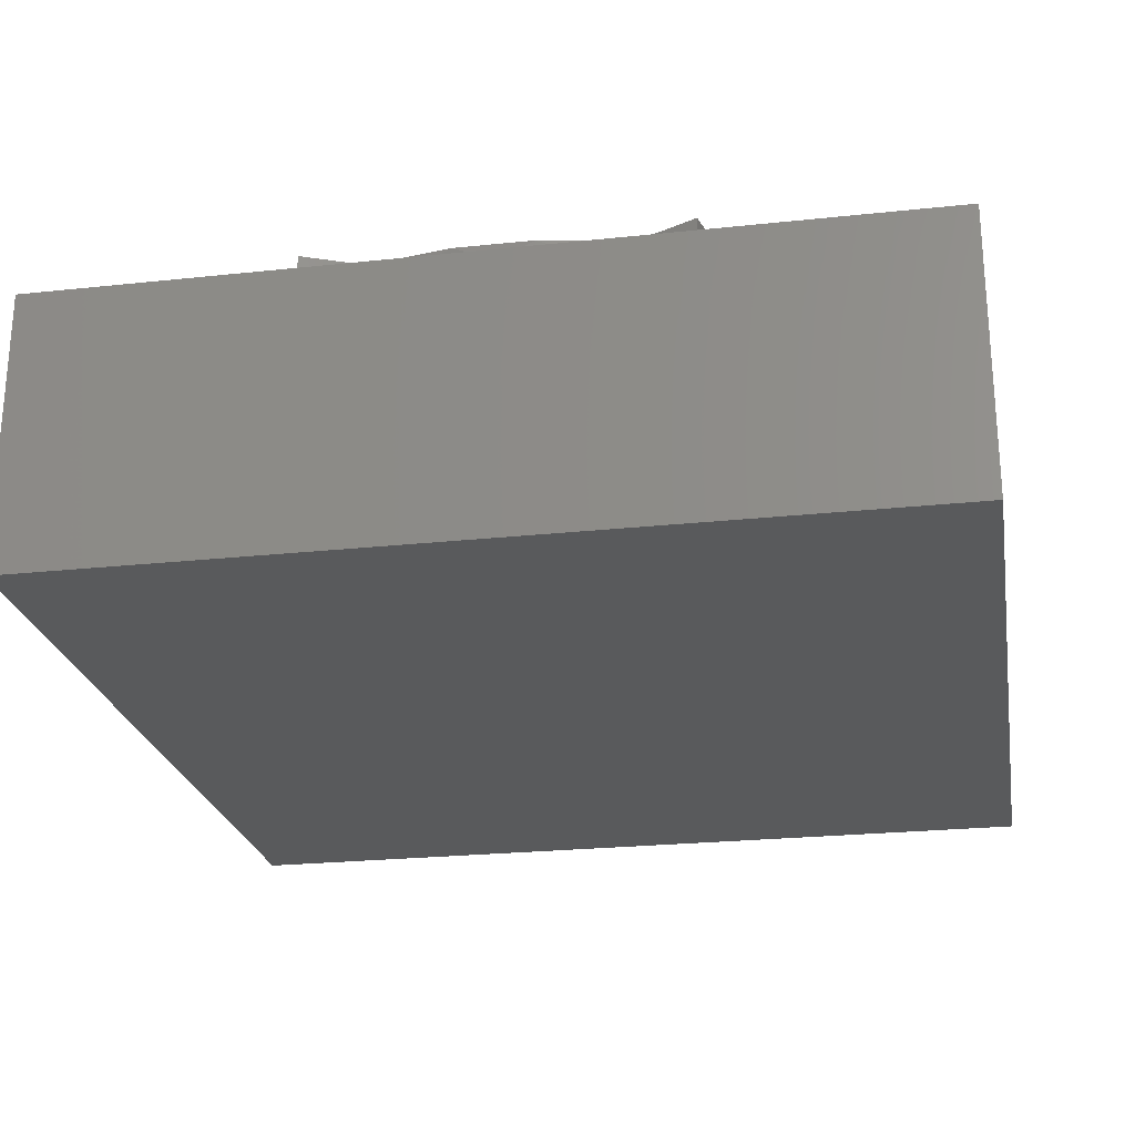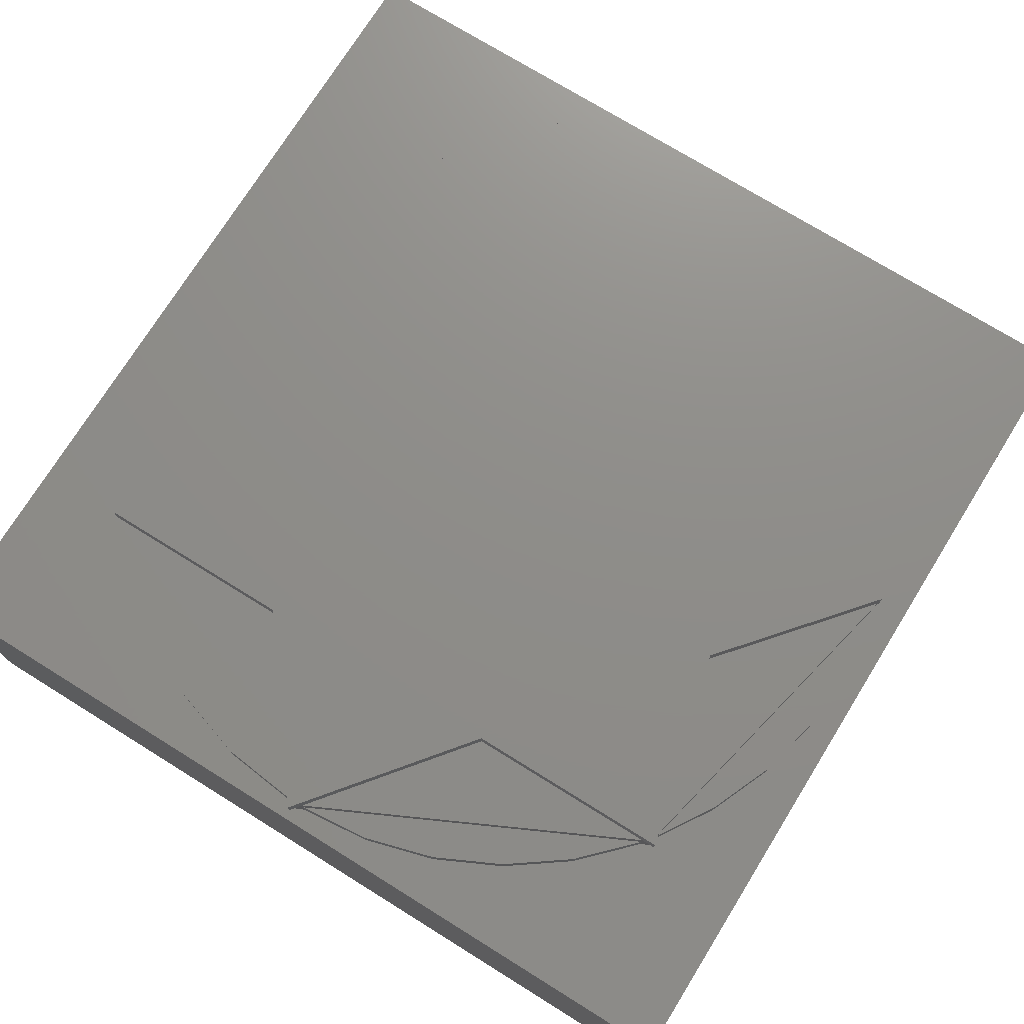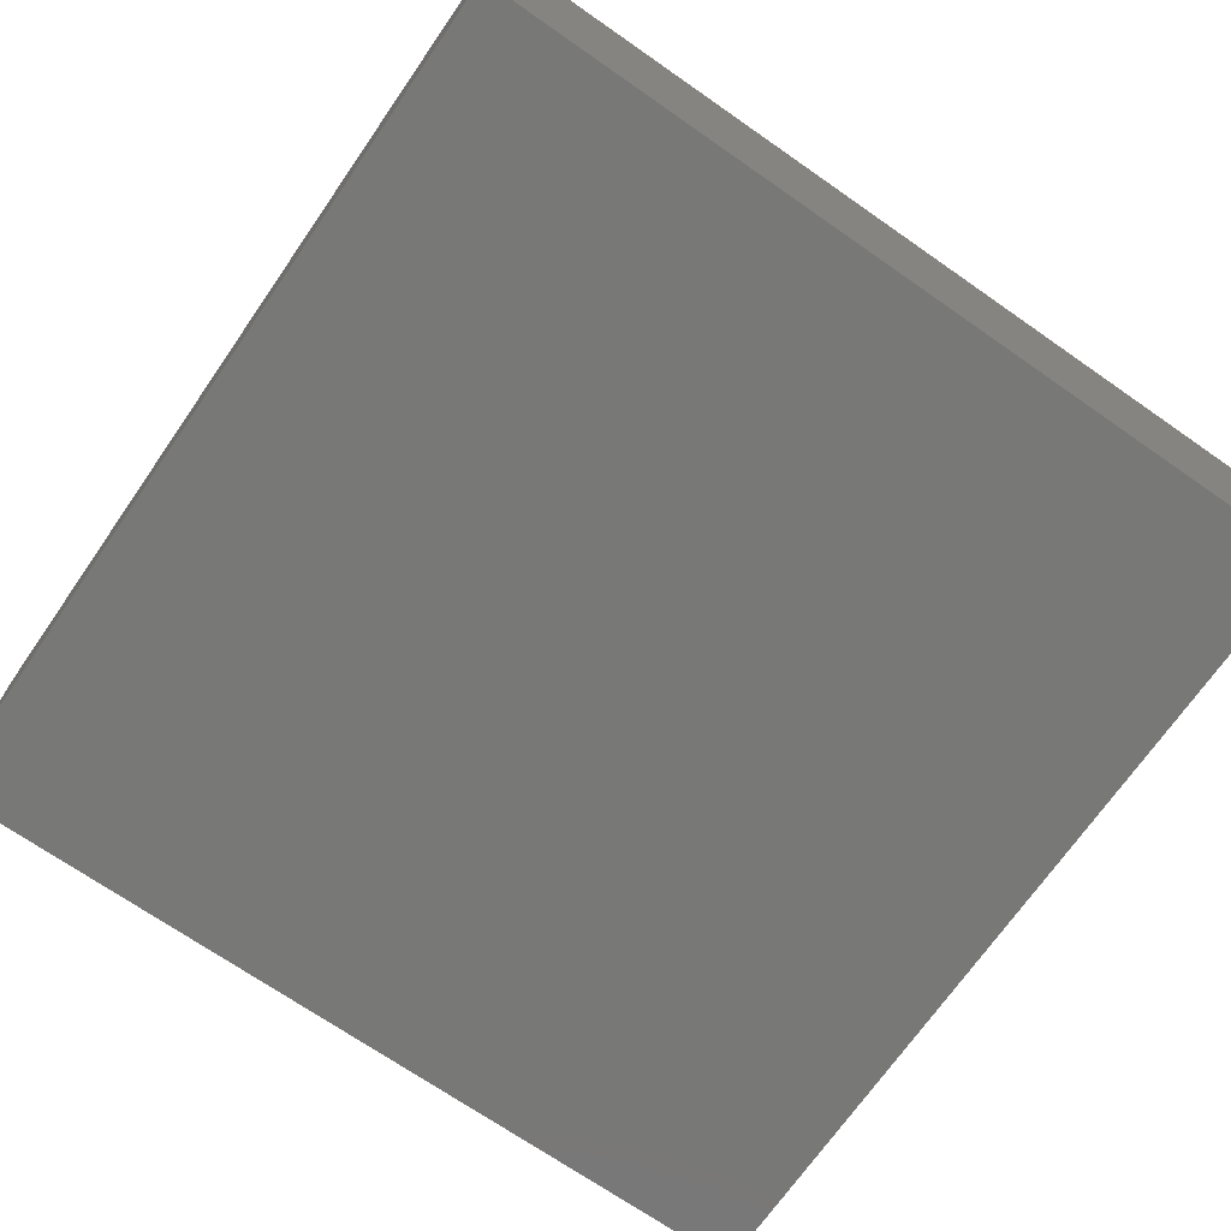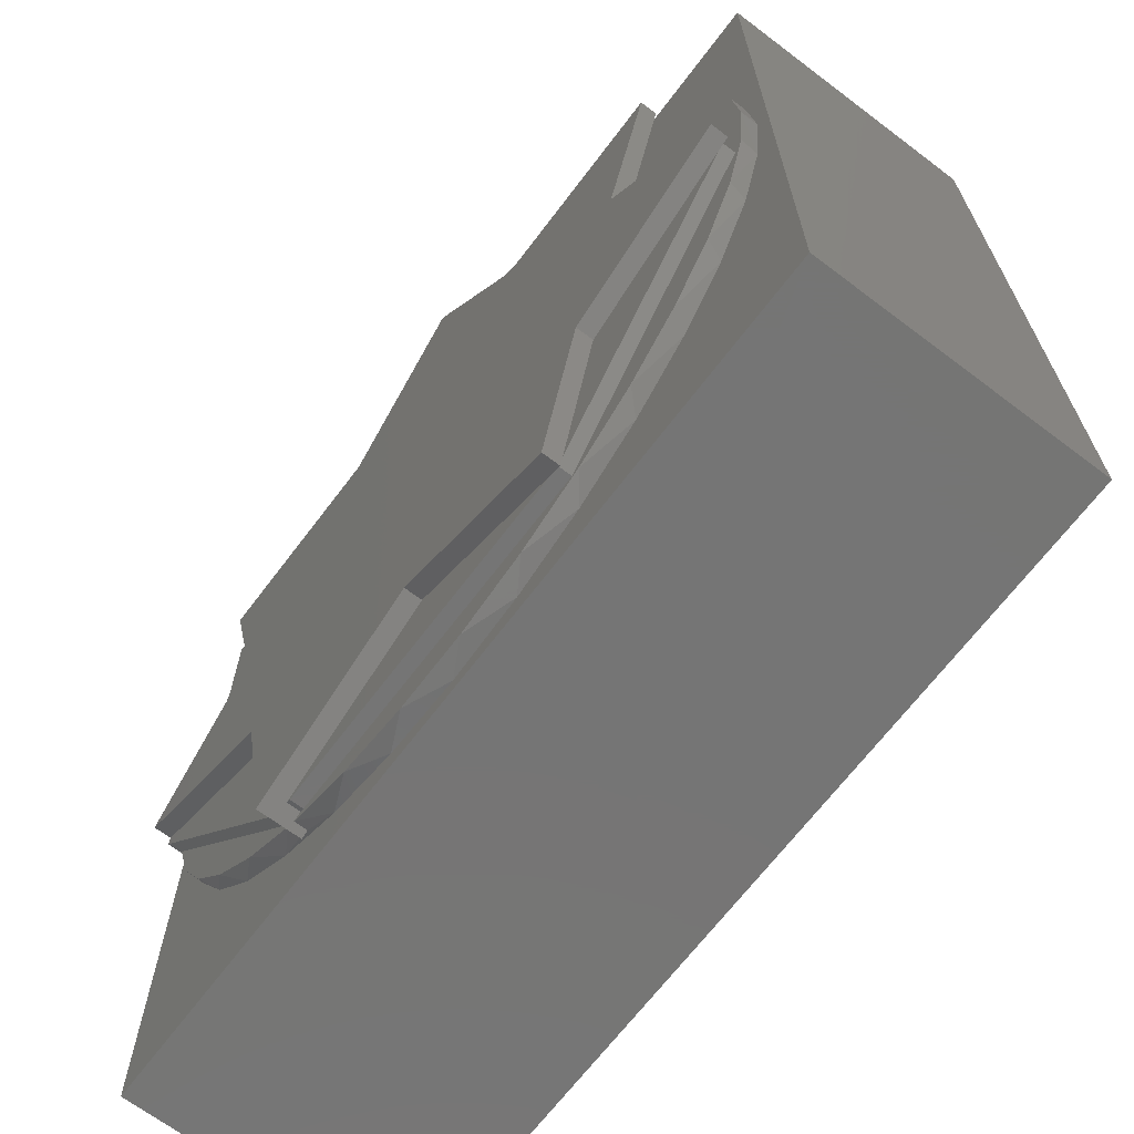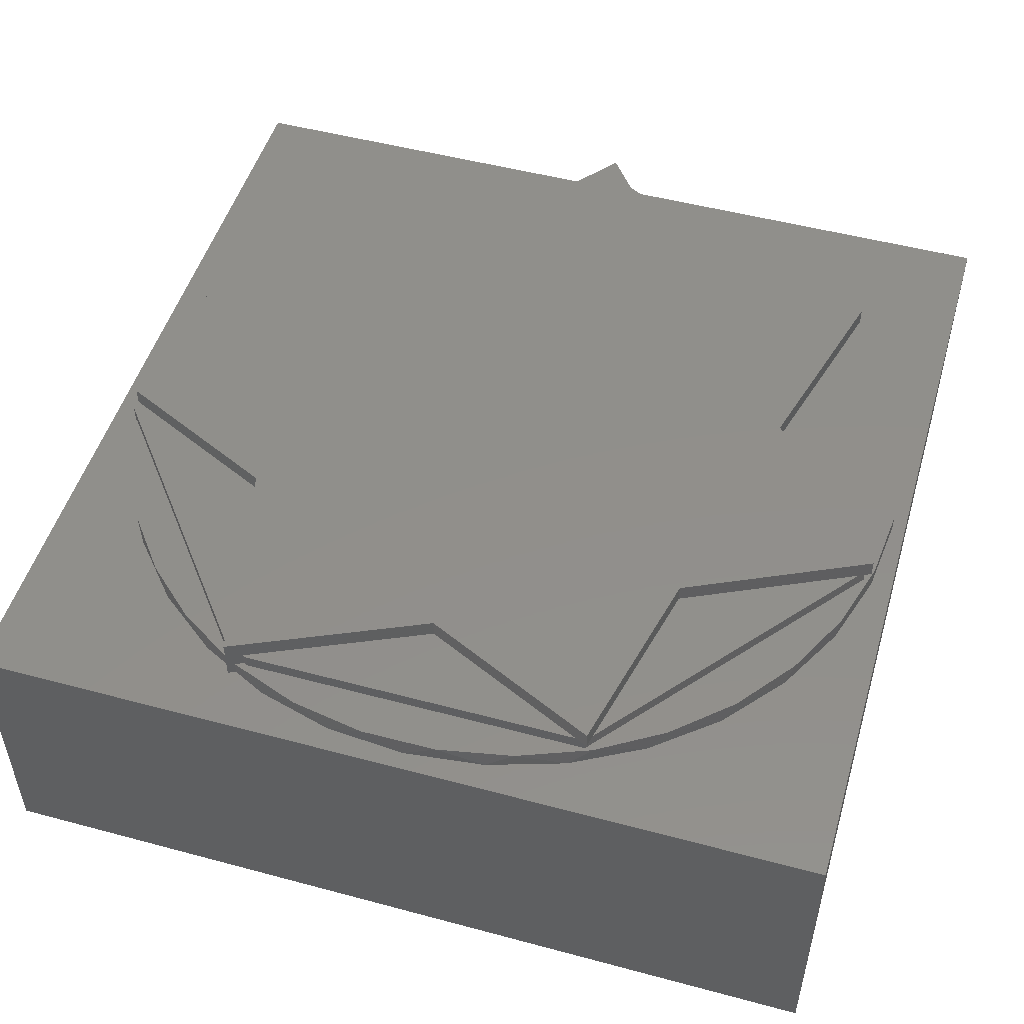
<metadata>
{"format":"stl","ext":"stl","renderer":"f3d","projection":"perspective","resolution":1024,"background":"white","views":[{"elev":-24.0,"azim":10.1,"up":"+Z"},{"elev":74.0,"azim":-148.2,"up":"+Z"},{"elev":-70.7,"azim":55.2,"up":"+Z"},{"elev":-67.6,"azim":52.9,"up":"+Y"},{"elev":50.3,"azim":16.4,"up":"+Z"}]}
</metadata>
<code>
# stl→obj: 232 verts, 444 faces
v -0.569 0.4674 0.5312
v -0.584 0.46 0.5312
v -0.5939 0.4674 0.5312
v -0.5877 0.4434 0.5312
v 0.5877 0.4434 0.5312
v 0.5841 0.4599 0.5312
v 0.5939 0.4674 0.5312
v 0.5691 0.4674 0.5312
v 0.02284 0.7405 0.5312
v 0.007454 0.7482 0.5312
v 0.007962 0.7607 0.5312
v -0.007759 0.7408 0.5312
v 0.7103 -0.1751 0.5312
v 0.7206 -0.162 0.5312
v 0.7326 -0.1644 0.5312
v 0.717 -0.1456 0.5312
v 0.5015 0.113 0.5625
v 0.4084 -0.3188 0.5625
v 0.7326 -0.1644 0.5625
v 0.007089 -0.5188 0.5625
v 0.2105 0.4858 0.5625
v 0.007962 0.7607 0.5625
v -0.4147 -0.2899 0.5625
v -0.5015 0.113 0.5625
v -0.7172 -0.1458 0.5625
v 0.2356 0.4674 0.5625
v 0.3313 -0.6732 0.5625
v 0.5939 0.4674 0.5625
v -0.2236 0.4674 0.5625
v -0.5939 0.4674 0.5625
v -0.3315 -0.6727 0.5625
v -0.717 -0.1459 0.5312
v -0.4147 -0.2899 0.5312
v -0.5015 0.113 0.5312
v -0.2236 0.4674 0.5312
v 0.2105 0.4858 0.5312
v 0.2356 0.4674 0.5312
v 0.5015 0.113 0.5312
v 0.4084 -0.3188 0.5312
v 0.3365 -0.6496 0.5312
v 0.3313 -0.6732 0.5312
v 0.3094 -0.6627 0.5312
v 0.3261 -0.6627 0.5312
v 0.007089 -0.5188 0.5312
v -0.3315 -0.6727 0.4844
v -0.3346 -0.6583 0.5078
v -0.3346 -0.6583 0.4844
v -0.337 -0.6474 0.5312
v -0.337 -0.6474 0.5078
v -0.3181 -0.6666 0.4844
v -0.3181 -0.6666 0.5078
v -0.3033 -0.6599 0.5078
v -0.3033 -0.6599 0.5312
v -0.2955 -0.6627 0.5312
v -0.2955 -0.6627 0.5078
v 0.3261 -0.6627 0.5078
v -0.2608 -0.6917 0.4766
v -0.3891 -0.6269 0.4766
v 0.7354 -0.1431 0.4766
v 0.6996 -0.267 0.5078
v 0.6942 -0.2808 0.4766
v 0.639 -0.3892 0.5078
v 0.6271 -0.4079 0.4766
v 0.5571 -0.4983 0.5078
v 0.5368 -0.5198 0.4766
v 0.4566 -0.5905 0.5078
v 0.4266 -0.6121 0.4766
v 0.3409 -0.6627 0.5078
v 0.3007 -0.6815 0.4766
v 0.214 -0.7125 0.5078
v 0.1638 -0.7252 0.4766
v 0.08004 -0.7383 0.5078
v 0.02096 -0.7417 0.4766
v -0.05635 -0.7391 0.5078
v -0.1223 -0.7304 0.4766
v -0.1906 -0.7149 0.5078
v -0.4423 -0.5899 0.5078
v -0.5026 -0.5387 0.4766
v -0.5368 -0.5041 0.5078
v -0.5969 -0.4302 0.4766
v -0.6151 -0.4034 0.5078
v -0.6685 -0.3055 0.4766
v 0.7493 0 0.4766
v 0.7493 -1.817e-16 0.5078
v 0.7368 -0.1358 0.5078
v -0.7148 -0.1694 0.5078
v -0.7148 -0.1694 0.4766
v -0.675 -0.2907 0.5078
v -0.7185 -0.1526 0.4766
v -0.7304 -0.07672 0.4766
v -0.7206 -0.162 0.4766
v -0.7734 -0.7734 0.4766
v 0.7734 -0.7734 0.4766
v -0.7344 -2.386e-16 0.4766
v -0.7734 0.7734 0.4766
v -0.7249 0.1181 0.4766
v -0.6968 0.2331 0.4766
v -0.6507 0.3423 0.4766
v -0.5878 0.4427 0.4766
v -0.584 0.46 0.4766
v -0.5684 0.4676 0.4766
v -0.4787 0.5604 0.4766
v -0.3742 0.6361 0.4766
v -0.2582 0.6927 0.4766
v -0.1341 0.7282 0.4766
v -0.005756 0.7417 0.4766
v 0.007454 0.7482 0.4766
v 0.7734 0.7734 0.4766
v 0.02031 0.7417 0.4766
v 0.1632 0.7253 0.4766
v 0.3002 0.6816 0.4766
v 0.4263 0.6123 0.4766
v 0.5366 0.52 0.4766
v 0.627 0.4081 0.4766
v 0.6941 0.2809 0.4766
v 0.7354 0.1432 0.4766
v 0.7354 0.143 0.5078
v 0.6942 0.2806 0.5078
v 0.6273 0.4076 0.5078
v 0.5371 0.5194 0.5078
v 0.4271 0.6118 0.5078
v 0.3014 0.6812 0.5078
v 0.1646 0.725 0.5078
v 0.02162 0.7411 0.5078
v 0.02031 0.7417 0.5078
v 0.7206 -0.162 0.5078
v -0.7344 -2.386e-16 0.5078
v -0.7249 0.1181 0.5078
v -0.6968 0.2331 0.5078
v -0.6507 0.3423 0.5078
v -0.5878 0.4427 0.5078
v -0.5684 0.4676 0.5078
v -0.4789 0.5602 0.5078
v -0.3746 0.6359 0.5078
v -0.2589 0.6924 0.5078
v -0.1351 0.728 0.5078
v -0.007759 0.7408 0.5078
v -0.7734 -0.7734 -0.02344
v 0.7734 -0.7734 -0.02344
v 0.7734 0.7734 -0.02344
v -0.7734 0.7734 -0.02344
v -0.2881 0.6042 0.5078
v 0.5841 0.4599 0.5078
v -0.7206 -0.162 0.5312
v -0.3387 -0.6467 0.5078
v -0.3387 -0.6467 0.5312
v -0.7185 -0.1526 0.5078
v -0.7304 -0.07672 0.5078
v -0.5384 0.4127 0.5078
v -0.5384 0.4127 0.4766
v -0.6616 -0.1485 0.5078
v -0.6616 -0.1485 0.4766
v -0.542 0.4127 0.4766
v -0.6043 0.3129 0.4766
v -0.6487 0.2039 0.4766
v -0.6641 -0.1453 0.4766
v -0.6791 -0.02859 0.4766
v -0.6739 0.08896 0.4766
v -0.542 0.4127 0.5078
v -0.6641 -0.1453 0.5078
v -0.6488 0.2036 0.5078
v -0.6044 0.3127 0.5078
v -0.6791 -0.02919 0.5078
v -0.674 0.08852 0.5078
v -0.7188 -0.7188 0.4219
v -0.7188 0.7188 0.4219
v 0.7188 -0.7188 0.4219
v 0.7188 0.7188 0.4219
v -0.7188 -0.7188 0.03125
v 0.7188 -0.7188 0.03125
v 0.7188 0.7188 0.03125
v -0.7188 0.7188 0.03125
v 0.3849 -0.2695 0.5078
v 0.6455 -0.1453 0.5078
v 0.3849 -0.2695 0.4766
v 0.6455 -0.1453 0.4766
v 0.3549 -0.3072 0.4766
v 0.3549 -0.3072 0.5078
v 0.3579 -0.2977 0.4766
v 0.3579 -0.2977 0.5078
v 0.3626 -0.2889 0.4766
v 0.3626 -0.2889 0.5078
v 0.3688 -0.2811 0.4766
v 0.3688 -0.2811 0.5078
v 0.3763 -0.2746 0.4766
v 0.3763 -0.2746 0.5078
v 0.2926 -0.5941 0.5078
v 0.2926 -0.5941 0.4766
v -0.5231 0.4127 0.5078
v -0.4414 0.09958 0.5078
v -0.5231 0.4127 0.4766
v -0.4414 0.09958 0.4766
v -0.1971 0.4127 0.5078
v -0.1971 0.4127 0.4766
v 0.006462 0.6705 0.5078
v 0.006462 0.6705 0.4766
v 0.1714 0.4467 0.5078
v 0.1714 0.4467 0.4766
v 0.2176 0.4127 0.4766
v 0.2176 0.4127 0.5078
v 0.5231 0.4127 0.5078
v 0.5231 0.4127 0.4766
v 0.4414 0.09958 0.5078
v 0.4414 0.09958 0.4766
v -0.3522 -0.3196 0.5078
v -0.2924 -0.5948 0.5078
v -0.3522 -0.3196 0.4766
v -0.2924 -0.5948 0.4766
v 0.007626 -0.4585 0.5078
v 0.007626 -0.4585 0.4766
v -0.6662 -0.1701 0.5078
v -0.6664 -0.1704 0.4766
v 0.007139 0.6872 0.4766
v 0.01952 0.6871 0.4766
v 0.01952 0.6871 0.5078
v 0.01432 0.6871 0.5078
v 0.007117 0.6872 0.5078
v 0.01609 0.6827 0.5078
v 0.01609 0.6827 0.4766
v -0.5279 0.4308 0.5078
v -0.5269 0.427 0.5078
v -0.5279 0.4308 0.4766
v -0.5269 0.427 0.4766
v 0.0001415 0.6871 0.5078
v -0.1204 0.6752 0.5078
v -0.1149 0.6762 0.4766
v -0.2369 0.6422 0.5078
v -0.233 0.6437 0.4766
v -0.3459 0.5893 0.5078
v -0.3435 0.5908 0.4766
v -0.4439 0.5181 0.5078
v -0.4428 0.519 0.4766
f 1 2 3
f 2 4 3
f 5 6 7
f 6 8 7
f 9 10 11
f 10 12 11
f 13 14 15
f 14 16 15
f 17 18 19
f 20 21 22
f 23 24 25
f 26 21 20
f 26 20 27
f 26 27 18
f 26 18 17
f 26 17 28
f 29 30 24
f 29 24 23
f 29 23 31
f 29 31 20
f 29 20 22
f 25 32 23
f 23 32 33
f 24 34 25
f 25 34 32
f 34 24 4
f 4 24 30
f 4 30 3
f 29 35 30
f 30 35 1
f 30 1 3
f 35 29 12
f 12 29 22
f 12 22 11
f 21 36 22
f 22 36 9
f 22 9 11
f 37 36 26
f 26 36 21
f 37 26 8
f 8 26 28
f 8 28 7
f 17 38 28
f 28 38 5
f 28 5 7
f 38 17 16
f 16 17 19
f 16 19 15
f 18 39 19
f 19 39 13
f 19 13 15
f 39 18 40
f 40 18 27
f 40 27 41
f 42 43 41
f 43 40 41
f 20 44 27
f 27 44 42
f 27 42 41
f 45 46 47
f 45 31 46
f 48 49 46
f 48 46 31
f 48 31 23
f 48 23 33
f 31 45 50
f 31 50 51
f 31 51 52
f 31 52 53
f 31 53 44
f 31 44 20
f 50 45 47
f 53 52 54
f 54 52 55
f 54 55 42
f 42 55 56
f 42 56 43
f 54 44 53
f 54 42 44
f 50 57 51
f 50 47 57
f 47 58 57
f 47 46 58
f 59 60 61
f 61 60 62
f 61 62 63
f 63 62 64
f 63 64 65
f 65 64 66
f 65 66 67
f 67 66 68
f 67 68 69
f 69 68 70
f 69 70 71
f 71 70 72
f 71 72 73
f 73 72 74
f 73 74 75
f 75 74 76
f 75 76 57
f 51 57 76
f 46 77 58
f 58 77 78
f 77 79 78
f 80 78 79
f 79 81 80
f 82 80 81
f 83 84 59
f 59 84 85
f 59 85 60
f 86 87 88
f 88 87 82
f 88 82 81
f 89 90 91
f 92 93 73
f 92 73 75
f 92 75 57
f 92 57 58
f 92 58 78
f 92 78 80
f 92 80 82
f 92 82 87
f 92 87 91
f 92 91 90
f 92 90 94
f 95 92 94
f 95 94 96
f 95 96 97
f 95 97 98
f 95 98 99
f 95 99 100
f 95 100 101
f 95 101 102
f 95 102 103
f 95 103 104
f 95 104 105
f 95 105 106
f 95 106 107
f 95 107 108
f 93 83 59
f 93 59 61
f 93 61 63
f 93 63 65
f 93 65 67
f 93 67 69
f 93 69 71
f 93 71 73
f 108 107 109
f 108 109 110
f 108 110 111
f 108 111 112
f 108 112 113
f 108 113 114
f 108 114 115
f 108 115 116
f 108 116 83
f 108 83 93
f 35 12 1
f 84 83 117
f 117 83 116
f 117 116 118
f 118 116 115
f 118 115 119
f 119 115 114
f 119 114 120
f 120 114 113
f 120 113 121
f 121 113 112
f 121 112 122
f 122 112 111
f 122 111 123
f 123 111 110
f 123 110 124
f 124 110 109
f 124 109 125
f 56 40 43
f 40 56 13
f 13 56 126
f 13 126 14
f 94 127 96
f 96 127 128
f 96 128 97
f 97 128 129
f 97 129 98
f 98 129 130
f 98 130 99
f 99 130 131
f 101 132 102
f 102 132 133
f 102 133 103
f 103 133 134
f 103 134 104
f 104 134 135
f 104 135 105
f 105 135 136
f 105 136 106
f 106 136 137
f 92 138 93
f 93 138 139
f 93 139 108
f 108 139 140
f 108 140 95
f 95 140 141
f 95 141 92
f 92 141 138
f 137 142 12
f 132 101 100
f 132 100 2
f 132 2 1
f 132 1 12
f 132 12 142
f 10 107 12
f 12 107 106
f 12 106 137
f 138 141 139
f 139 141 140
f 34 4 32
f 16 14 126
f 16 126 5
f 5 126 143
f 5 143 6
f 55 52 51
f 143 126 119
f 143 119 120
f 143 120 121
f 143 121 122
f 143 122 123
f 143 123 124
f 56 55 51
f 56 51 76
f 56 76 70
f 56 70 68
f 56 68 66
f 56 66 64
f 56 64 62
f 56 62 60
f 126 56 60
f 126 60 85
f 126 85 84
f 126 84 117
f 126 117 118
f 126 118 119
f 76 74 70
f 70 74 72
f 40 13 39
f 125 107 10
f 125 109 107
f 8 6 143
f 124 125 10
f 124 10 9
f 124 9 8
f 124 8 143
f 16 5 38
f 8 36 37
f 8 9 36
f 137 136 142
f 142 136 135
f 142 135 134
f 133 132 134
f 134 132 142
f 144 91 87
f 144 87 86
f 144 86 145
f 144 145 146
f 89 147 90
f 90 147 148
f 90 148 94
f 94 148 127
f 131 130 129
f 131 129 128
f 131 128 127
f 131 127 148
f 131 148 147
f 2 100 99
f 2 99 131
f 2 131 4
f 144 32 147
f 144 147 89
f 144 89 91
f 32 4 147
f 147 4 131
f 32 144 33
f 33 144 146
f 33 146 48
f 146 145 48
f 48 145 49
f 145 86 88
f 145 88 81
f 145 81 79
f 145 79 77
f 145 77 46
f 145 46 49
f 149 150 151
f 151 150 152
f 153 152 150
f 153 154 152
f 152 154 155
f 152 155 156
f 157 156 158
f 158 156 155
f 149 159 150
f 150 159 153
f 149 151 159
f 160 161 151
f 151 161 162
f 151 162 159
f 163 164 160
f 160 164 161
f 158 163 157
f 157 163 160
f 157 160 156
f 163 158 164
f 164 158 155
f 164 155 161
f 161 155 154
f 161 154 162
f 162 154 153
f 162 153 159
f 160 151 156
f 156 151 152
f 165 166 167
f 167 166 168
f 165 167 169
f 169 167 170
f 167 168 170
f 170 168 171
f 168 166 171
f 171 166 172
f 166 165 172
f 172 165 169
f 169 170 172
f 172 170 171
f 173 174 175
f 175 174 176
f 177 178 179
f 179 178 180
f 179 180 181
f 181 180 182
f 181 182 183
f 183 182 184
f 183 184 185
f 185 184 186
f 185 186 175
f 175 186 173
f 187 178 188
f 188 178 177
f 189 190 191
f 191 190 192
f 193 189 194
f 194 189 191
f 195 193 196
f 196 193 194
f 197 195 198
f 198 195 196
f 198 199 197
f 197 199 200
f 201 200 202
f 202 200 199
f 203 201 204
f 204 201 202
f 174 203 176
f 176 203 204
f 205 206 207
f 207 206 208
f 206 209 208
f 208 209 210
f 209 187 210
f 210 187 188
f 190 211 192
f 192 211 212
f 189 193 190
f 174 173 203
f 205 211 190
f 205 190 193
f 205 193 206
f 200 201 203
f 200 203 173
f 200 173 186
f 200 186 184
f 200 184 182
f 200 182 180
f 200 180 178
f 200 178 187
f 200 187 209
f 200 209 197
f 197 209 195
f 195 209 206
f 195 206 193
f 211 205 212
f 212 205 207
f 192 194 191
f 204 175 176
f 207 208 194
f 207 194 192
f 207 192 212
f 199 198 210
f 199 210 188
f 199 188 177
f 199 177 179
f 199 179 181
f 199 181 183
f 199 183 185
f 199 185 175
f 199 175 204
f 199 204 202
f 194 208 196
f 196 208 210
f 196 210 198
f 213 214 215
f 213 215 216
f 213 216 217
f 218 219 217
f 217 219 213
f 217 216 218
f 216 215 218
f 215 214 218
f 218 214 219
f 213 219 214
f 220 221 222
f 222 221 223
f 217 224 213
f 213 224 225
f 213 225 226
f 226 225 227
f 226 227 228
f 228 227 229
f 228 229 230
f 230 229 231
f 230 231 232
f 232 231 220
f 232 220 222
f 217 213 221
f 221 213 223
f 222 223 213
f 222 213 226
f 222 226 228
f 222 228 230
f 222 230 232
f 220 231 229
f 220 229 227
f 220 227 225
f 220 225 224
f 220 224 217
f 220 217 221

</code>
